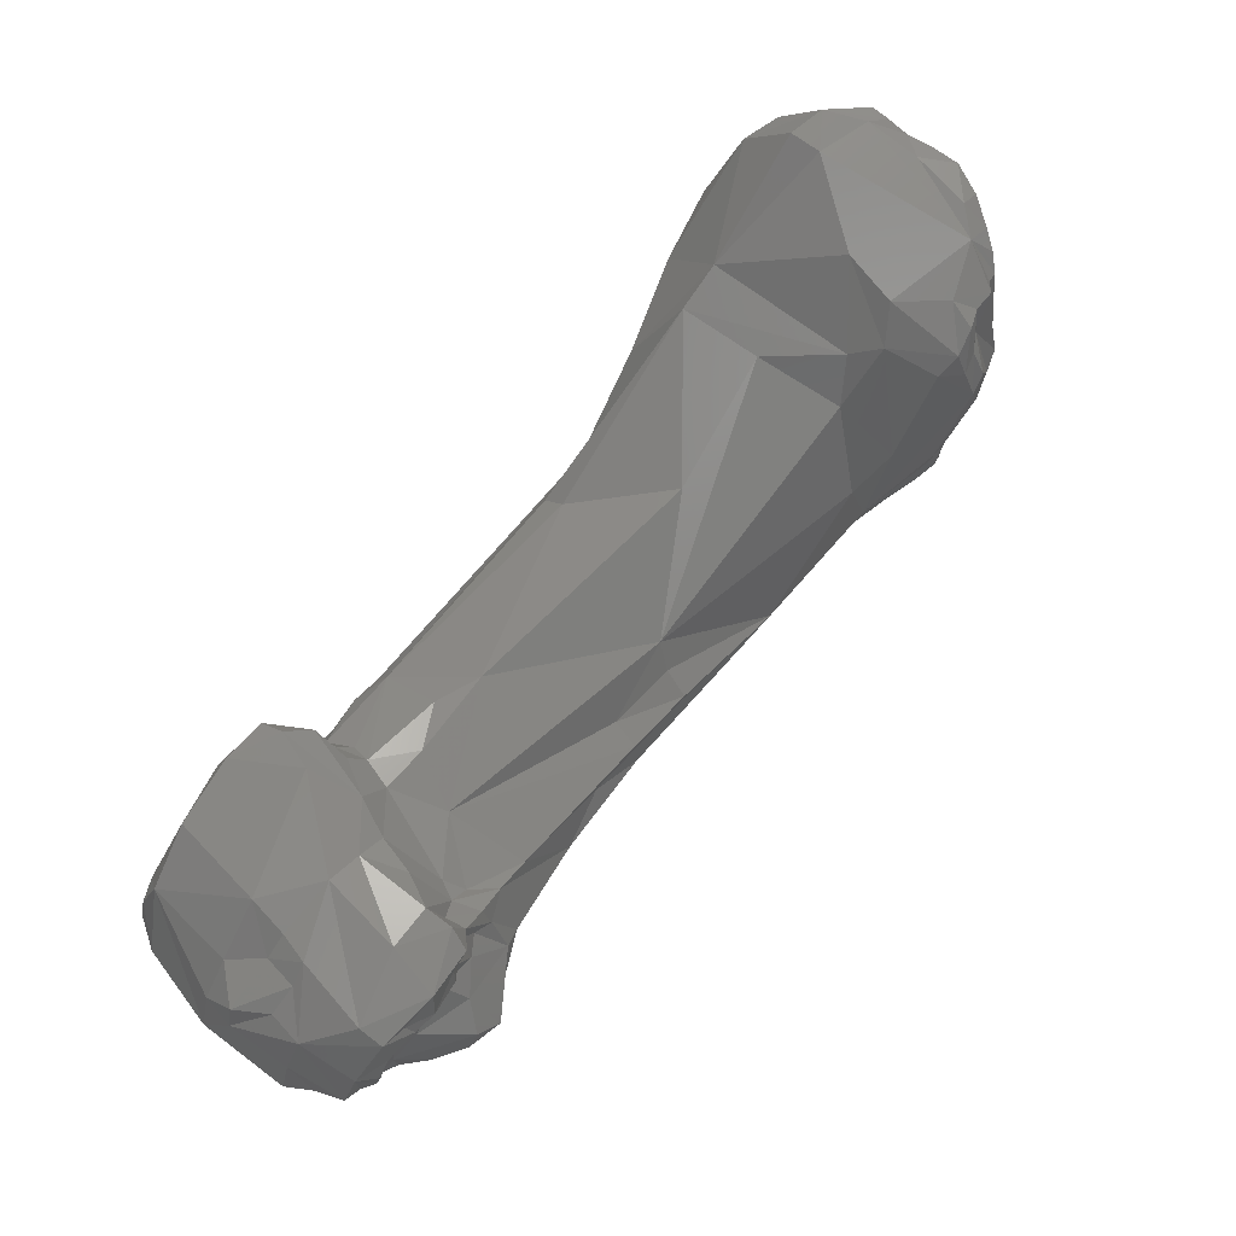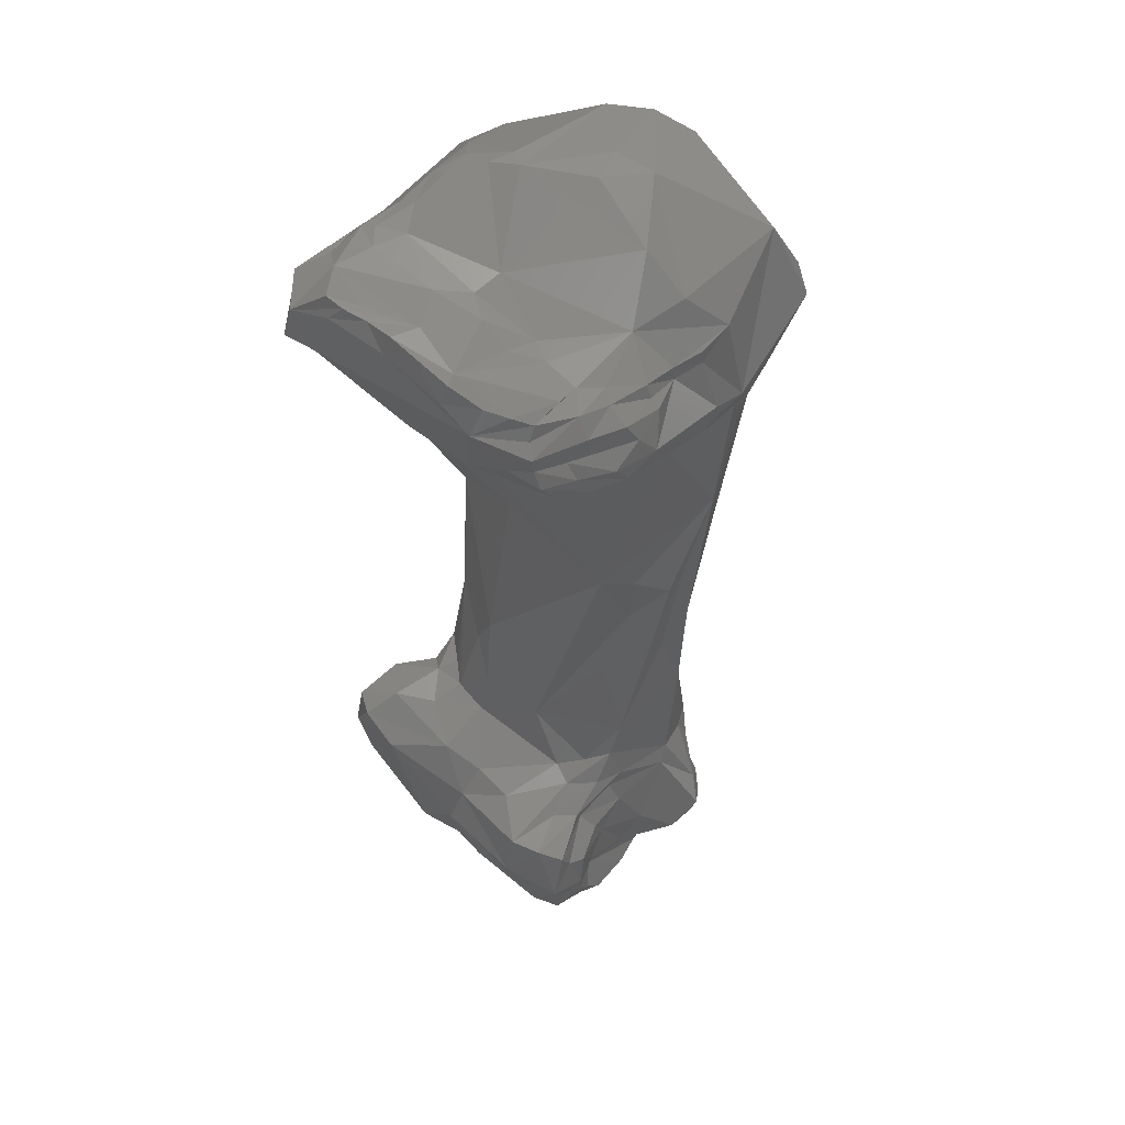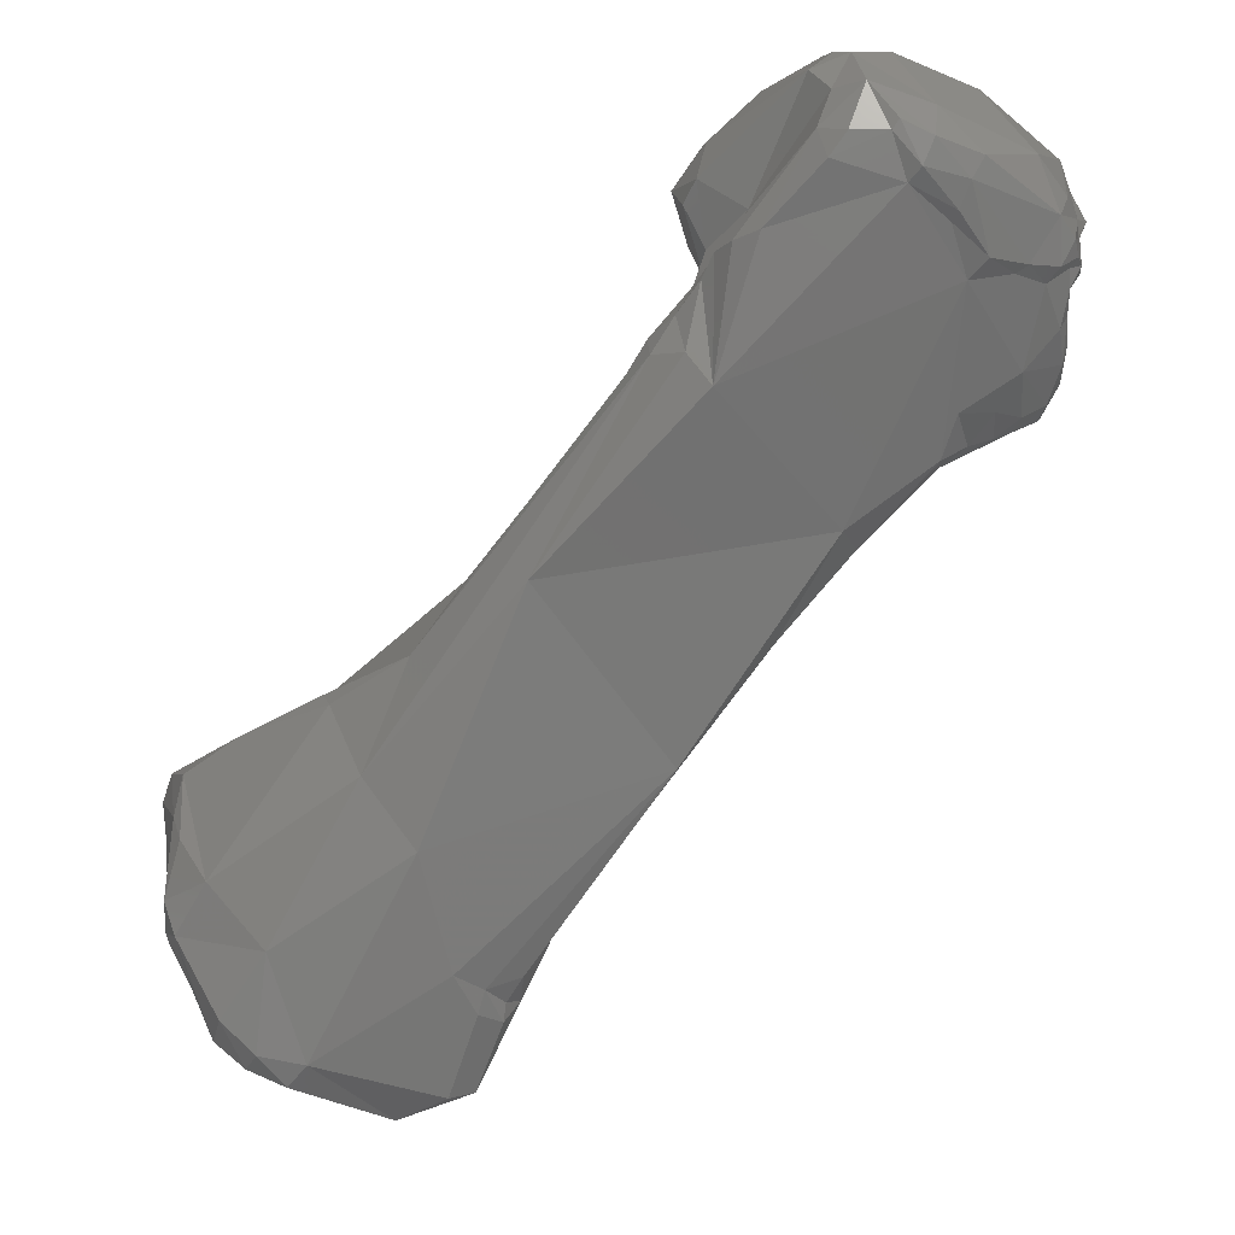
<metadata>
{"format":"stl","ext":"stl","renderer":"f3d","projection":"perspective","resolution":1024,"background":"white","views":[{"elev":-24.6,"azim":127.0,"up":"+Y"},{"elev":-66.8,"azim":-161.0,"up":"+Z"},{"elev":63.4,"azim":-110.3,"up":"+Z"}]}
</metadata>
<code>
# stl→obj: 296 verts, 588 faces
v 0.01607 -0.05439 0.05948
v 0.01709 -0.05363 0.05864
v 0.01557 -0.05345 0.05887
v 0.01772 -0.05577 0.05973
v 0.01553 -0.05587 0.05947
v 0.01487 -0.05068 0.0567
v 0.01391 -0.05592 0.0583
v 0.01773 -0.05142 0.05365
v 0.01858 -0.05483 0.05855
v 0.0163 -0.04962 0.05328
v 0.01583 -0.04927 0.05457
v 0.01535 -0.04976 0.05575
v 0.02017 -0.0563 0.05812
v 0.01475 -0.05726 0.05947
v 0.01613 -0.05794 0.05923
v 0.01573 -0.05626 0.05972
v 0.01398 -0.05648 0.05898
v 0.01133 -0.04753 0.05292
v 0.01251 -0.05717 0.05709
v 0.01255 -0.05743 0.05765
v 0.01098 -0.05734 0.05532
v 0.02035 -0.05468 0.05753
v 0.02017 -0.05026 0.05296
v 0.01795 -0.04984 0.0514
v 0.01666 -0.04883 0.05128
v 0.01543 -0.04862 0.05365
v 0.01597 -0.0485 0.05209
v 0.02092 -0.05596 0.05736
v 0.02012 -0.05791 0.05746
v 0.01384 -0.05892 0.05866
v 0.01425 -0.0614 0.05696
v 0.01834 -0.06096 0.05591
v 0.01317 -0.05812 0.05845
v 0.01299 -0.04707 0.05306
v 0.008907 -0.03924 0.04721
v 0.006495 -0.05113 0.04771
v 0.01113 -0.05821 0.05617
v 0.007167 -0.05526 0.0495
v 0.008102 -0.05623 0.05094
v 0.008483 -0.05892 0.05178
v 0.01081 -0.05923 0.05501
v 0.02209 -0.05143 0.05225
v 0.02299 -0.05402 0.05315
v 0.02233 -0.05623 0.05521
v 0.01999 -0.04966 0.05176
v 0.02173 -0.04987 0.05019
v 0.0177 -0.04971 0.04983
v 0.01491 -0.04741 0.0526
v 0.01665 -0.04949 0.04957
v 0.01505 -0.04634 0.05123
v 0.01489 -0.04562 0.04949
v 0.01188 -0.06137 0.05626
v 0.01285 -0.06216 0.05571
v 0.01555 -0.06334 0.05386
v 0.01945 -0.06029 0.05471
v 0.01859 -0.06137 0.05416
v 0.01077 -0.05972 0.05542
v 0.01392 -0.04602 0.05204
v 0.005947 -0.03115 0.0415
v 0.002016 -0.04279 0.04136
v 0.002442 -0.03225 0.04079
v 0.004821 -0.04784 0.04338
v 0.006447 -0.05181 0.04583
v 0.007569 -0.05551 0.04812
v 0.00749 -0.05654 0.04925
v 0.007921 -0.05774 0.05042
v 0.007931 -0.05995 0.04963
v 0.008682 -0.06077 0.05099
v 0.009345 -0.06075 0.05253
v 0.007688 -0.05879 0.04978
v 0.01033 -0.06034 0.05441
v 0.02263 -0.05148 0.05119
v 0.02121 -0.05731 0.05064
v 0.02094 -0.05209 0.04825
v 0.02032 -0.05919 0.05295
v 0.01988 -0.04989 0.04889
v 0.02161 -0.05049 0.04905
v 0.0168 -0.05031 0.04869
v 0.01823 -0.05072 0.04852
v 0.01425 -0.04518 0.05057
v 0.01478 -0.04743 0.04678
v 0.01378 -0.04638 0.04501
v 0.009494 -0.03446 0.043
v 0.01188 -0.03816 0.04216
v 0.01171 -0.03755 0.04329
v 0.0105 -0.06095 0.05502
v 0.01237 -0.06248 0.05474
v 0.0113 -0.06186 0.0552
v 0.01391 -0.06292 0.05431
v 0.01671 -0.06299 0.05255
v 0.01465 -0.06348 0.05289
v 0.01959 -0.06109 0.05316
v 0.01858 -0.06132 0.05174
v 0.01772 -0.06249 0.05101
v 0.009943 -0.03104 0.04012
v 0.005452 -0.02425 0.03762
v 0.001736 -0.02559 0.03785
v -0.002068 -0.03485 0.03596
v -0.002138 -0.03323 0.0362
v -0.000811 -0.03658 0.03599
v 0.001673 -0.04097 0.03807
v -0.001471 -0.03218 0.03714
v -0.002301 -0.02573 0.03517
v 0.00439 -0.04529 0.04113
v 0.006592 -0.04955 0.04429
v 0.008358 -0.0559 0.04725
v 0.009893 -0.05359 0.04562
v 0.01085 -0.05493 0.04615
v 0.007651 -0.05772 0.04887
v 0.007782 -0.05858 0.04863
v 0.008607 -0.06082 0.04963
v 0.009475 -0.06134 0.051
v 0.009907 -0.06132 0.05233
v 0.008037 -0.05984 0.04833
v 0.01079 -0.06151 0.05419
v 0.01033 -0.06145 0.05351
v 0.0195 -0.05657 0.04803
v 0.01829 -0.05269 0.04752
v 0.01843 -0.05533 0.04743
v 0.01986 -0.05854 0.05009
v 0.01955 -0.05928 0.05122
v 0.01618 -0.05151 0.04809
v 0.01515 -0.04974 0.04706
v 0.01354 -0.05209 0.04686
v 0.009764 -0.03806 0.03716
v 0.007687 -0.04393 0.03992
v 0.01259 -0.03106 0.03501
v 0.01093 -0.03099 0.03905
v 0.011 -0.06196 0.0544
v 0.01194 -0.0624 0.05405
v 0.01317 -0.06282 0.0535
v 0.01366 -0.06383 0.05209
v 0.01878 -0.06041 0.05047
v 0.0162 -0.06282 0.04777
v 0.0172 -0.06222 0.04816
v 0.01531 -0.0637 0.05001
v 0.01921 -0.05969 0.04951
v 0.01156 -0.02741 0.03651
v 0.0044 -0.02241 0.03585
v 0.006212 -0.02244 0.03535
v 0.008344 -0.0238 0.03582
v 0.01168 -0.02474 0.03442
v 0.000364 -0.02305 0.03599
v -0.00133 -0.02398 0.03543
v -0.002549 -0.03392 0.03514
v -0.002329 -0.03461 0.03414
v -0.003168 -0.03359 0.03476
v -0.002822 -0.03267 0.03564
v 0.006325 -0.04467 0.04054
v 0.002341 -0.0365 0.03303
v -0.000622 -0.03588 0.03427
v 0.005016 -0.04546 0.04054
v -0.004829 -0.03062 0.03305
v -0.002606 -0.02474 0.03431
v -0.004387 -0.02844 0.03123
v 0.006343 -0.04787 0.04232
v 0.01075 -0.05631 0.04668
v 0.008852 -0.05676 0.04732
v 0.01223 -0.05521 0.0469
v 0.01338 -0.05605 0.04671
v 0.01195 -0.05624 0.04623
v 0.009565 -0.0607 0.04836
v 0.01176 -0.06182 0.05113
v 0.01051 -0.06163 0.05192
v 0.01072 -0.05947 0.04784
v 0.0111 -0.06226 0.05353
v 0.01127 -0.06211 0.05228
v 0.01118 -0.06235 0.05276
v 0.0175 -0.05925 0.04619
v 0.01719 -0.05424 0.04727
v 0.01659 -0.05751 0.04532
v 0.01632 -0.05566 0.04653
v 0.01355 -0.0551 0.04712
v 0.007376 -0.04697 0.04261
v 0.01007 -0.03306 0.03284
v 0.006481 -0.03461 0.03093
v 0.008141 -0.03323 0.02944
v 0.01265 -0.02949 0.03327
v 0.01264 -0.06297 0.05287
v 0.01311 -0.06328 0.05173
v 0.01567 -0.06098 0.04559
v 0.01464 -0.06287 0.04887
v 0.01474 -0.06195 0.0473
v 0.01546 -0.06195 0.04725
v 0.0129 -0.0631 0.05094
v 0.01422 -0.06338 0.0496
v 0.01348 -0.02433 0.03101
v 0.000278 -0.02255 0.03416
v 0.0057 -0.02206 0.03326
v 0.00388 -0.02234 0.03073
v 0.009897 -0.02383 0.03463
v -0.001372 -0.02343 0.03447
v -0.004786 -0.03176 0.03246
v -0.001422 -0.03458 0.03184
v 0.002392 -0.03531 0.03081
v 0.000514 -0.03486 0.02979
v -0.000309 -0.03463 0.03058
v 0.003522 -0.03431 0.02591
v -0.00085 -0.02461 0.03002
v -0.000541 -0.02898 0.02795
v -0.001264 -0.03424 0.03077
v -0.001707 -0.03084 0.029
v 0.01335 -0.05745 0.0459
v 0.01155 -0.05694 0.04698
v 0.01137 -0.05792 0.04725
v 0.01443 -0.0572 0.04614
v 0.01234 -0.06114 0.04936
v 0.01416 -0.06162 0.04889
v 0.01208 -0.06254 0.05164
v 0.01273 -0.05945 0.04773
v 0.01221 -0.06265 0.05218
v 0.01554 -0.05817 0.04479
v 0.007829 -0.03338 0.02775
v 0.0108 -0.03024 0.0275
v 0.01306 -0.02625 0.02739
v 0.01408 -0.02552 0.02818
v 0.01446 -0.06124 0.04651
v 0.01446 -0.0596 0.04557
v 0.0146 -0.05892 0.04479
v 0.01374 -0.06085 0.04792
v 0.0133 -0.02437 0.02704
v 0.01304 -0.02358 0.02946
v 0.000317 -0.02355 0.0307
v 0.003759 -0.02272 0.03001
v 0.005791 -0.02204 0.03173
v 0.007173 -0.02219 0.03122
v 0.008592 -0.02271 0.03057
v 0.00491 -0.02231 0.0304
v 0.01054 -0.02318 0.03059
v 0.005866 -0.0344 0.0263
v -0.000242 -0.03408 0.02974
v 0.002204 -0.0338 0.0265
v 0.003782 -0.03365 0.02522
v 0.005198 -0.03338 0.02485
v 0.005003 -0.03419 0.02543
v 0.000224 -0.02677 0.02805
v 0.001125 -0.024 0.02951
v 0.001628 -0.02924 0.02694
v -0.000331 -0.03183 0.0287
v -0.000511 -0.03123 0.02816
v 0.000658 -0.03124 0.02746
v 0.01332 -0.05781 0.04648
v 0.01284 -0.0587 0.04674
v 0.01383 -0.05982 0.046
v 0.006146 -0.03394 0.02509
v 0.009124 -0.03207 0.02658
v 0.008109 -0.02983 0.02306
v 0.01183 -0.02474 0.02565
v 0.01132 -0.02355 0.02794
v 0.01108 -0.02443 0.02508
v 0.01158 -0.0239 0.02556
v 0.01156 -0.02348 0.02965
v 0.005627 -0.02584 0.02803
v 0.006609 -0.02223 0.03056
v 0.007965 -0.02279 0.03002
v 0.01011 -0.02289 0.02971
v 0.009589 -0.02301 0.0295
v 0.008517 -0.0236 0.02915
v 0.00082 -0.03181 0.02784
v 0.001588 -0.03224 0.02645
v 0.002611 -0.03289 0.02566
v 0.005322 -0.0325 0.02462
v 0.006518 -0.03304 0.02417
v 0.006484 -0.03218 0.02385
v 0.001727 -0.03112 0.02617
v 0.003109 -0.03047 0.02544
v 0.004117 -0.03 0.02507
v 0.004893 -0.02902 0.02596
v 0.005113 -0.02836 0.02678
v 0.007475 -0.03204 0.02446
v 0.005791 -0.03028 0.02326
v 0.006465 -0.02964 0.02292
v 0.006341 -0.03153 0.0232
v 0.007264 -0.02892 0.02271
v 0.006175 -0.03086 0.02334
v 0.008671 -0.0283 0.02298
v 0.01018 -0.02624 0.02428
v 0.01035 -0.02502 0.02462
v 0.01086 -0.02332 0.02886
v 0.01043 -0.02462 0.02527
v 0.009844 -0.02355 0.02874
v 0.008574 -0.02576 0.02433
v 0.008129 -0.02542 0.02731
v 0.006712 -0.02609 0.02746
v 0.001766 -0.03175 0.02642
v 0.002846 -0.03207 0.02507
v 0.004284 -0.03182 0.02434
v 0.00315 -0.03107 0.02511
v 0.004263 -0.03081 0.02424
v 0.004717 -0.03001 0.02415
v 0.006127 -0.02814 0.026
v 0.007839 -0.0274 0.02301
v 0.006657 -0.02685 0.02644
v 0.008124 -0.02767 0.02267
v 0.008932 -0.0264 0.02301
v 0.009624 -0.02561 0.02382
f 1 2 3
f 1 4 2
f 5 1 3
f 4 1 5
f 3 2 6
f 7 5 3
f 6 7 3
f 8 2 9
f 2 4 9
f 2 10 11
f 8 10 2
f 2 12 6
f 2 11 12
f 9 4 13
f 4 14 15
f 16 14 4
f 5 16 4
f 15 13 4
f 17 16 5
f 5 7 17
f 18 6 12
f 7 6 18
f 19 20 7
f 21 7 18
f 21 19 7
f 17 7 20
f 8 9 22
f 8 22 23
f 8 24 25
f 23 24 8
f 8 25 10
f 9 13 22
f 10 26 11
f 11 18 12
f 18 11 26
f 25 27 10
f 27 26 10
f 22 13 28
f 15 29 13
f 29 28 13
f 30 15 14
f 15 30 31
f 29 15 32
f 31 32 15
f 16 17 14
f 33 14 17
f 30 14 33
f 17 20 33
f 18 34 35
f 34 18 26
f 18 36 21
f 35 36 18
f 19 37 20
f 19 21 37
f 20 37 33
f 36 38 21
f 39 21 38
f 40 21 39
f 21 40 41
f 41 37 21
f 22 42 23
f 22 43 42
f 22 28 44
f 22 44 43
f 23 45 24
f 46 45 23
f 46 23 42
f 24 47 25
f 48 27 25
f 49 25 47
f 48 25 50
f 51 25 49
f 25 51 50
f 45 47 24
f 27 48 26
f 48 34 26
f 44 28 29
f 32 44 29
f 30 33 52
f 30 52 31
f 52 53 31
f 54 32 31
f 53 54 31
f 55 44 32
f 55 32 56
f 56 32 54
f 52 33 57
f 33 37 57
f 34 58 35
f 58 59 35
f 35 60 36
f 35 61 60
f 61 35 59
f 34 48 58
f 60 62 36
f 63 36 62
f 63 38 36
f 57 37 41
f 38 64 65
f 64 38 63
f 39 38 65
f 40 39 66
f 39 65 66
f 40 67 68
f 40 68 69
f 70 40 66
f 71 40 69
f 67 40 70
f 40 71 41
f 71 57 41
f 72 46 42
f 72 42 43
f 43 73 74
f 73 43 44
f 74 72 43
f 44 75 73
f 55 75 44
f 76 45 46
f 45 76 47
f 72 77 46
f 77 76 46
f 78 49 47
f 47 79 78
f 76 79 47
f 50 58 48
f 51 49 78
f 51 80 50
f 80 58 50
f 78 81 51
f 81 82 51
f 83 80 51
f 84 51 82
f 51 85 83
f 84 85 51
f 57 86 52
f 52 87 53
f 88 52 86
f 88 87 52
f 87 89 53
f 89 54 53
f 56 54 90
f 91 90 54
f 91 54 89
f 92 75 55
f 92 55 56
f 92 56 93
f 94 56 90
f 93 56 94
f 86 57 71
f 59 58 83
f 83 58 80
f 59 83 95
f 59 95 96
f 59 96 97
f 59 97 61
f 98 60 99
f 60 100 101
f 61 102 60
f 60 102 99
f 60 101 62
f 100 60 98
f 103 102 61
f 61 97 103
f 62 101 104
f 105 63 62
f 105 62 104
f 64 63 106
f 63 105 107
f 63 107 108
f 63 108 106
f 65 64 109
f 66 65 109
f 109 64 110
f 64 106 110
f 109 70 66
f 67 111 68
f 68 111 112
f 68 112 113
f 68 113 69
f 114 67 110
f 67 70 110
f 67 114 111
f 115 69 116
f 71 69 115
f 69 113 116
f 110 70 109
f 115 86 71
f 74 77 72
f 74 73 117
f 118 74 119
f 74 117 119
f 74 118 77
f 117 73 120
f 73 121 120
f 75 121 73
f 75 92 121
f 77 118 76
f 76 118 79
f 78 122 123
f 123 81 78
f 122 78 79
f 122 79 118
f 82 81 123
f 123 124 82
f 125 82 126
f 124 126 82
f 82 125 84
f 127 83 85
f 127 128 83
f 95 83 128
f 127 84 125
f 85 84 127
f 86 129 88
f 115 129 86
f 87 130 131
f 88 130 87
f 131 89 87
f 130 88 129
f 91 89 131
f 132 90 91
f 132 94 90
f 132 91 131
f 133 121 92
f 92 93 133
f 93 94 133
f 134 135 94
f 94 136 134
f 135 137 94
f 133 94 137
f 132 136 94
f 95 138 96
f 138 95 128
f 96 139 97
f 96 140 139
f 141 140 96
f 142 141 96
f 142 96 138
f 139 143 97
f 97 144 103
f 97 143 144
f 99 145 98
f 98 146 100
f 146 98 145
f 147 99 148
f 99 102 148
f 99 147 145
f 101 126 149
f 126 101 150
f 100 151 101
f 150 101 151
f 149 152 101
f 101 152 104
f 146 151 100
f 102 103 153
f 148 102 153
f 154 155 103
f 155 153 103
f 144 154 103
f 156 105 104
f 104 152 156
f 105 156 107
f 106 108 157
f 106 157 158
f 158 110 106
f 107 124 159
f 107 156 124
f 159 108 107
f 108 159 160
f 160 161 108
f 108 161 157
f 114 110 158
f 114 162 111
f 111 163 112
f 162 163 111
f 112 163 164
f 113 112 164
f 113 164 116
f 158 165 114
f 165 162 114
f 166 115 116
f 166 129 115
f 116 164 167
f 116 167 168
f 116 168 166
f 117 120 137
f 137 135 117
f 119 117 169
f 135 169 117
f 119 170 118
f 118 170 122
f 169 171 119
f 119 172 170
f 171 172 119
f 137 120 121
f 137 121 133
f 122 124 123
f 122 173 124
f 173 122 170
f 159 124 173
f 156 174 124
f 174 126 124
f 125 126 175
f 175 127 125
f 126 174 149
f 150 176 126
f 126 176 175
f 177 178 127
f 127 175 177
f 178 128 127
f 128 178 138
f 129 166 130
f 130 179 131
f 131 179 132
f 130 166 179
f 132 179 180
f 136 132 180
f 135 134 181
f 134 136 182
f 182 183 134
f 184 181 134
f 134 183 184
f 181 169 135
f 185 136 180
f 136 186 182
f 185 186 136
f 178 187 138
f 187 142 138
f 143 139 188
f 189 190 139
f 189 139 140
f 188 139 190
f 140 191 189
f 191 140 141
f 142 191 141
f 187 191 142
f 192 143 188
f 144 143 192
f 154 144 192
f 146 145 147
f 193 146 147
f 146 194 151
f 193 194 146
f 148 193 147
f 193 148 153
f 174 152 149
f 151 195 150
f 150 195 176
f 196 151 197
f 195 151 198
f 151 194 197
f 151 196 198
f 174 156 152
f 153 155 193
f 155 154 199
f 154 192 199
f 199 200 155
f 201 155 202
f 155 201 193
f 200 202 155
f 157 161 203
f 157 203 204
f 157 204 158
f 205 158 204
f 205 165 158
f 159 173 160
f 171 206 160
f 172 171 160
f 172 160 173
f 206 161 160
f 206 203 161
f 162 207 163
f 165 207 162
f 207 208 163
f 163 209 167
f 208 209 163
f 164 163 167
f 210 207 165
f 210 165 205
f 211 166 168
f 166 211 180
f 166 180 179
f 168 167 209
f 168 209 211
f 169 181 212
f 212 171 169
f 170 172 173
f 206 171 212
f 175 176 177
f 195 213 176
f 176 213 177
f 214 178 177
f 214 177 213
f 178 214 215
f 187 178 216
f 215 216 178
f 180 211 185
f 181 217 218
f 217 181 184
f 218 219 181
f 181 219 212
f 208 182 186
f 208 183 182
f 217 183 220
f 183 208 220
f 184 183 217
f 208 186 185
f 208 185 209
f 211 209 185
f 221 222 187
f 187 216 221
f 191 187 222
f 223 192 188
f 224 188 190
f 188 224 223
f 190 189 225
f 225 189 226
f 189 227 226
f 191 227 189
f 225 228 190
f 190 228 224
f 229 227 191
f 229 191 222
f 192 223 199
f 193 201 194
f 197 194 201
f 195 198 230
f 230 213 195
f 231 196 197
f 232 196 231
f 198 196 232
f 201 231 197
f 198 233 234
f 198 234 235
f 235 230 198
f 232 233 198
f 200 199 236
f 236 199 237
f 237 199 223
f 202 200 238
f 200 236 238
f 201 202 239
f 231 201 239
f 239 202 240
f 202 241 240
f 241 202 238
f 203 206 212
f 212 219 203
f 242 203 219
f 242 204 203
f 205 204 242
f 243 205 242
f 243 210 205
f 210 220 207
f 220 208 207
f 243 244 210
f 244 220 210
f 245 213 230
f 213 246 214
f 213 245 246
f 247 215 214
f 214 246 247
f 248 215 247
f 215 248 221
f 221 216 215
f 217 244 218
f 243 242 218
f 242 219 218
f 218 244 243
f 244 217 220
f 249 222 221
f 250 251 221
f 250 221 248
f 221 251 249
f 222 249 252
f 229 222 252
f 237 223 224
f 224 228 253
f 236 237 224
f 236 224 253
f 254 225 226
f 225 254 228
f 227 255 226
f 226 255 254
f 256 227 229
f 257 227 256
f 227 257 255
f 228 254 255
f 228 255 258
f 253 228 258
f 256 229 252
f 245 230 235
f 239 259 231
f 259 232 231
f 259 260 232
f 232 261 233
f 232 260 261
f 262 234 233
f 235 234 263
f 264 263 234
f 264 234 262
f 261 262 233
f 263 245 235
f 253 238 236
f 265 238 266
f 241 238 265
f 267 266 238
f 268 267 238
f 268 238 269
f 253 269 238
f 241 239 240
f 259 239 241
f 265 259 241
f 270 245 263
f 246 245 270
f 246 270 247
f 271 272 247
f 273 247 270
f 272 274 247
f 247 275 271
f 247 273 275
f 276 247 274
f 247 277 248
f 247 276 277
f 278 250 248
f 277 278 248
f 249 279 252
f 249 251 280
f 281 279 249
f 282 249 280
f 283 249 282
f 283 281 249
f 280 251 250
f 282 250 278
f 280 250 282
f 252 279 256
f 253 284 269
f 253 258 284
f 258 255 257
f 256 281 257
f 281 256 279
f 257 281 258
f 281 283 258
f 283 284 258
f 259 285 260
f 259 265 285
f 260 286 261
f 286 260 285
f 286 262 261
f 273 264 262
f 262 287 273
f 286 287 262
f 270 263 264
f 270 264 273
f 266 288 265
f 288 285 265
f 289 266 267
f 266 289 288
f 267 271 289
f 267 290 271
f 267 268 290
f 269 291 268
f 268 292 290
f 291 292 268
f 293 269 284
f 291 269 293
f 290 272 271
f 271 275 289
f 274 272 292
f 272 290 292
f 289 273 287
f 275 273 289
f 274 294 276
f 292 294 274
f 294 295 276
f 277 276 295
f 295 296 277
f 296 278 277
f 278 296 282
f 296 292 282
f 293 282 292
f 283 282 293
f 284 283 293
f 286 285 288
f 287 286 288
f 288 289 287
f 292 291 293
f 292 296 295
f 292 295 294

</code>
